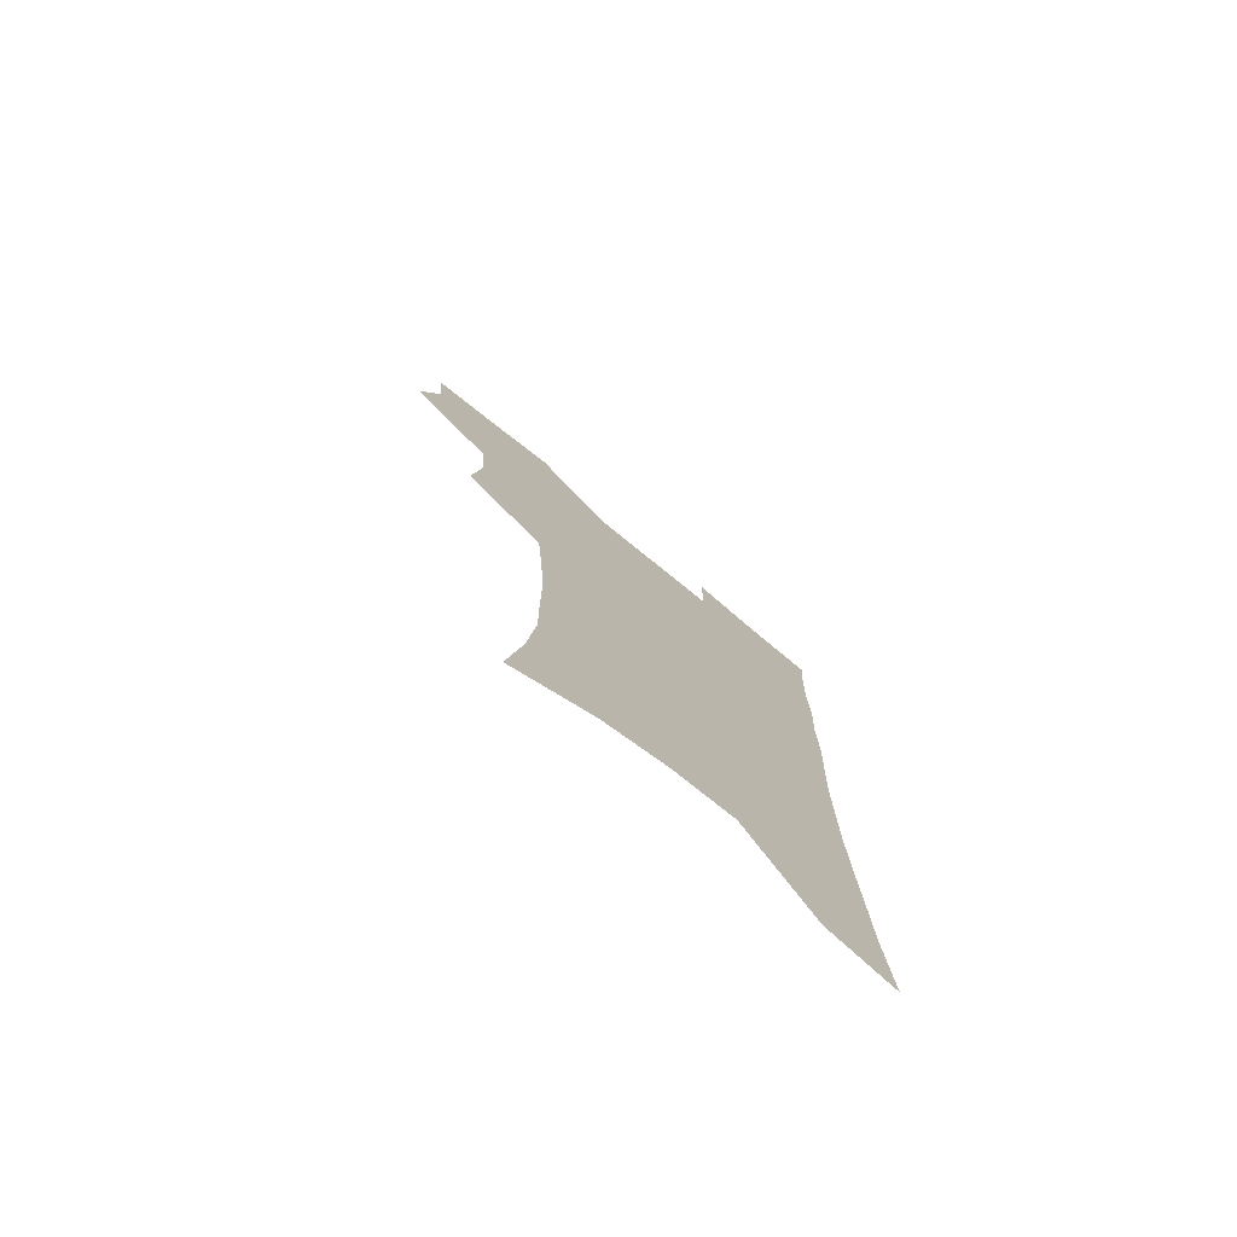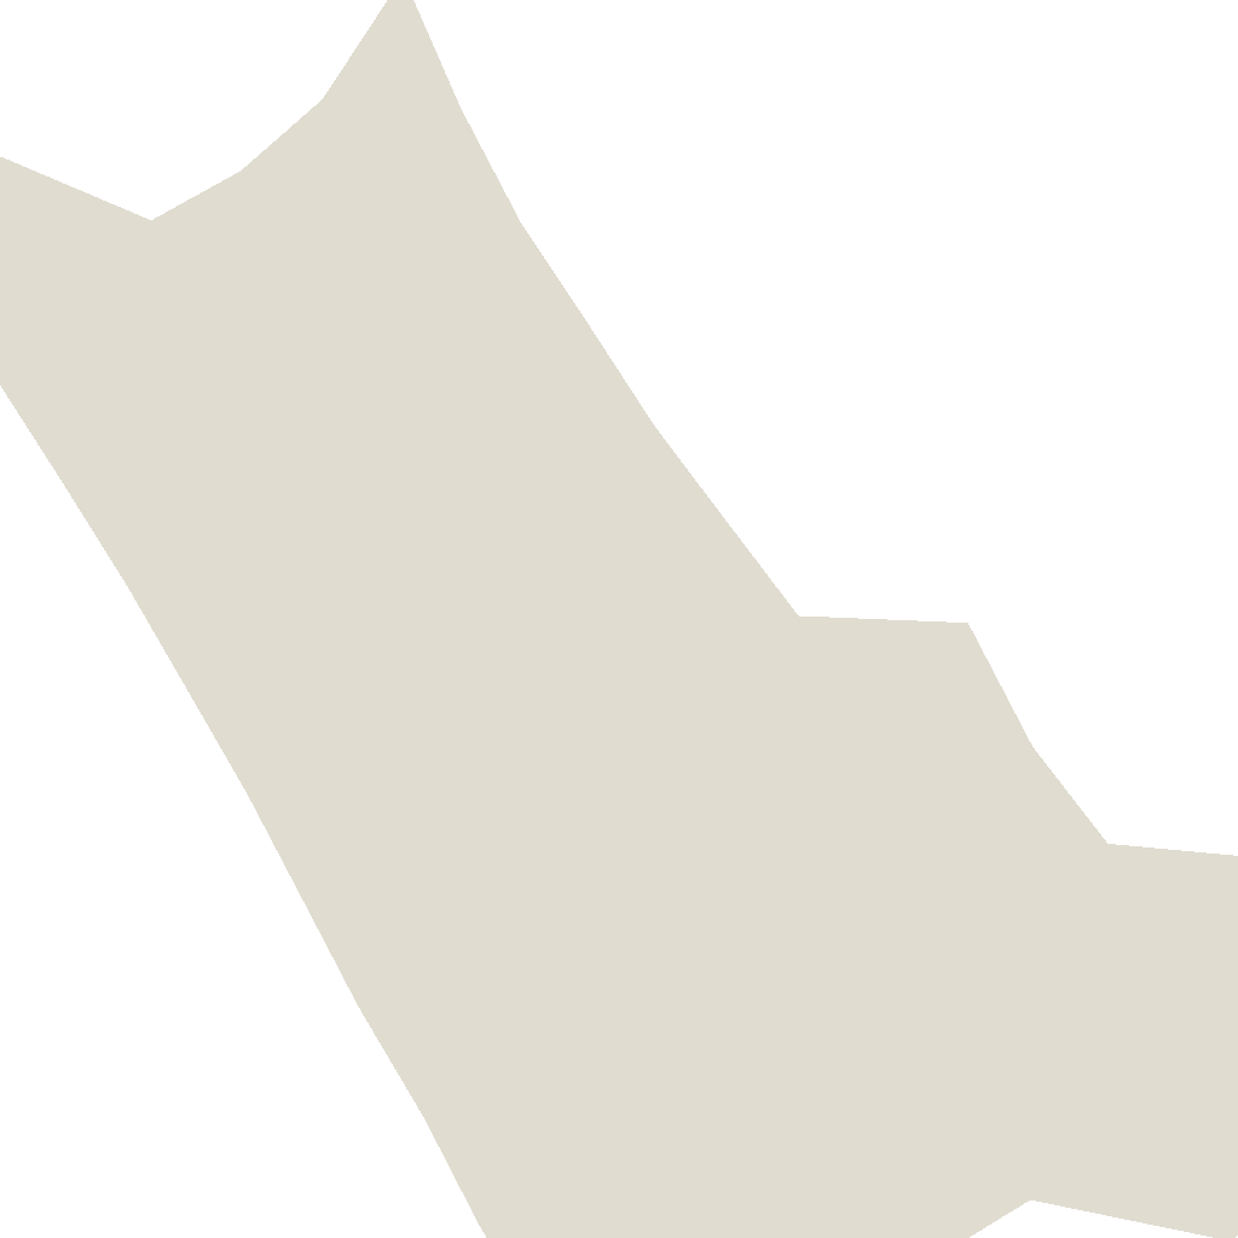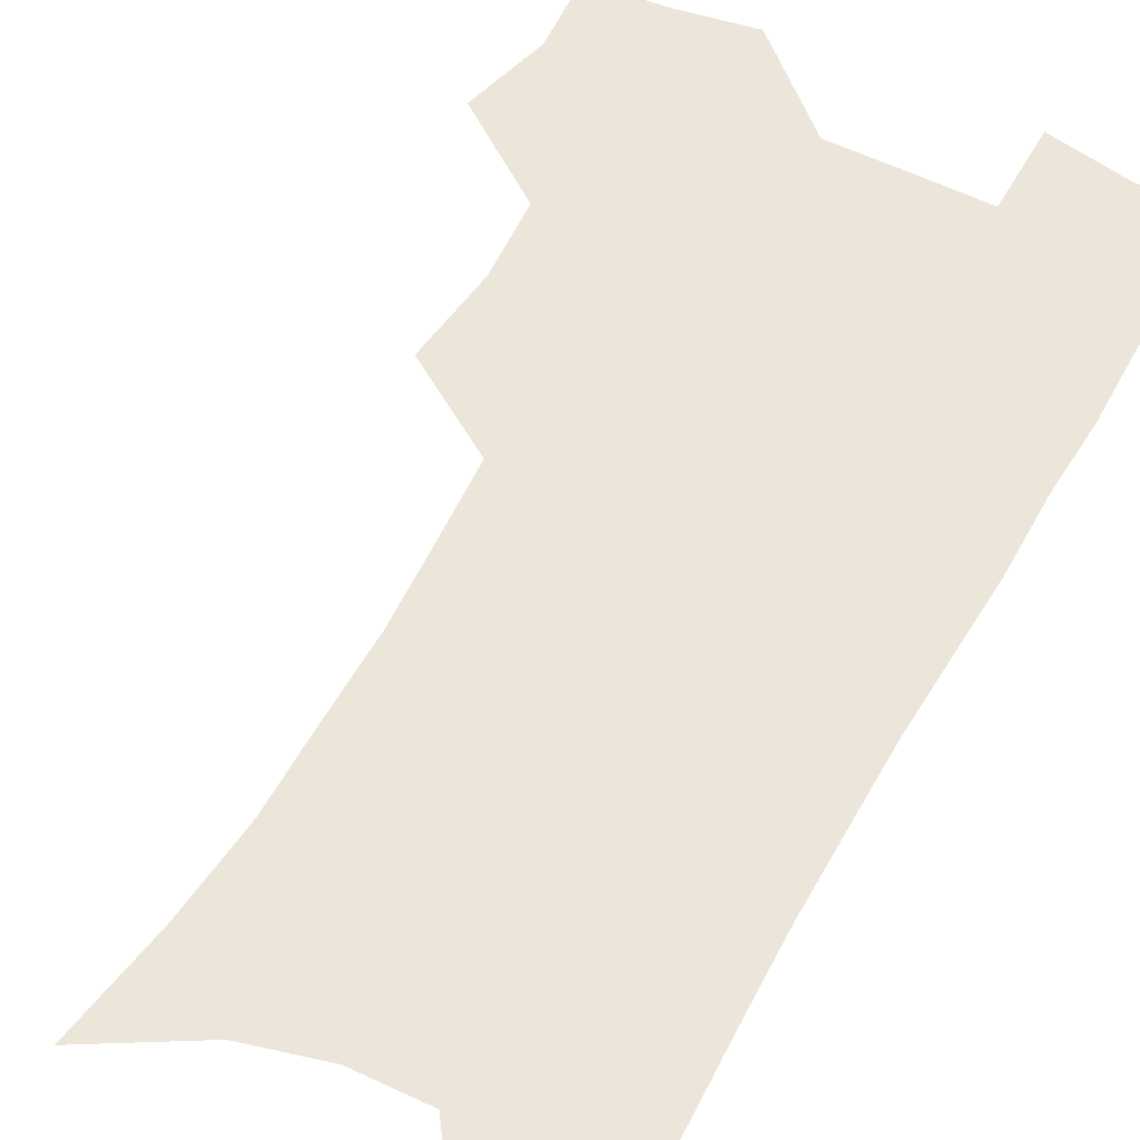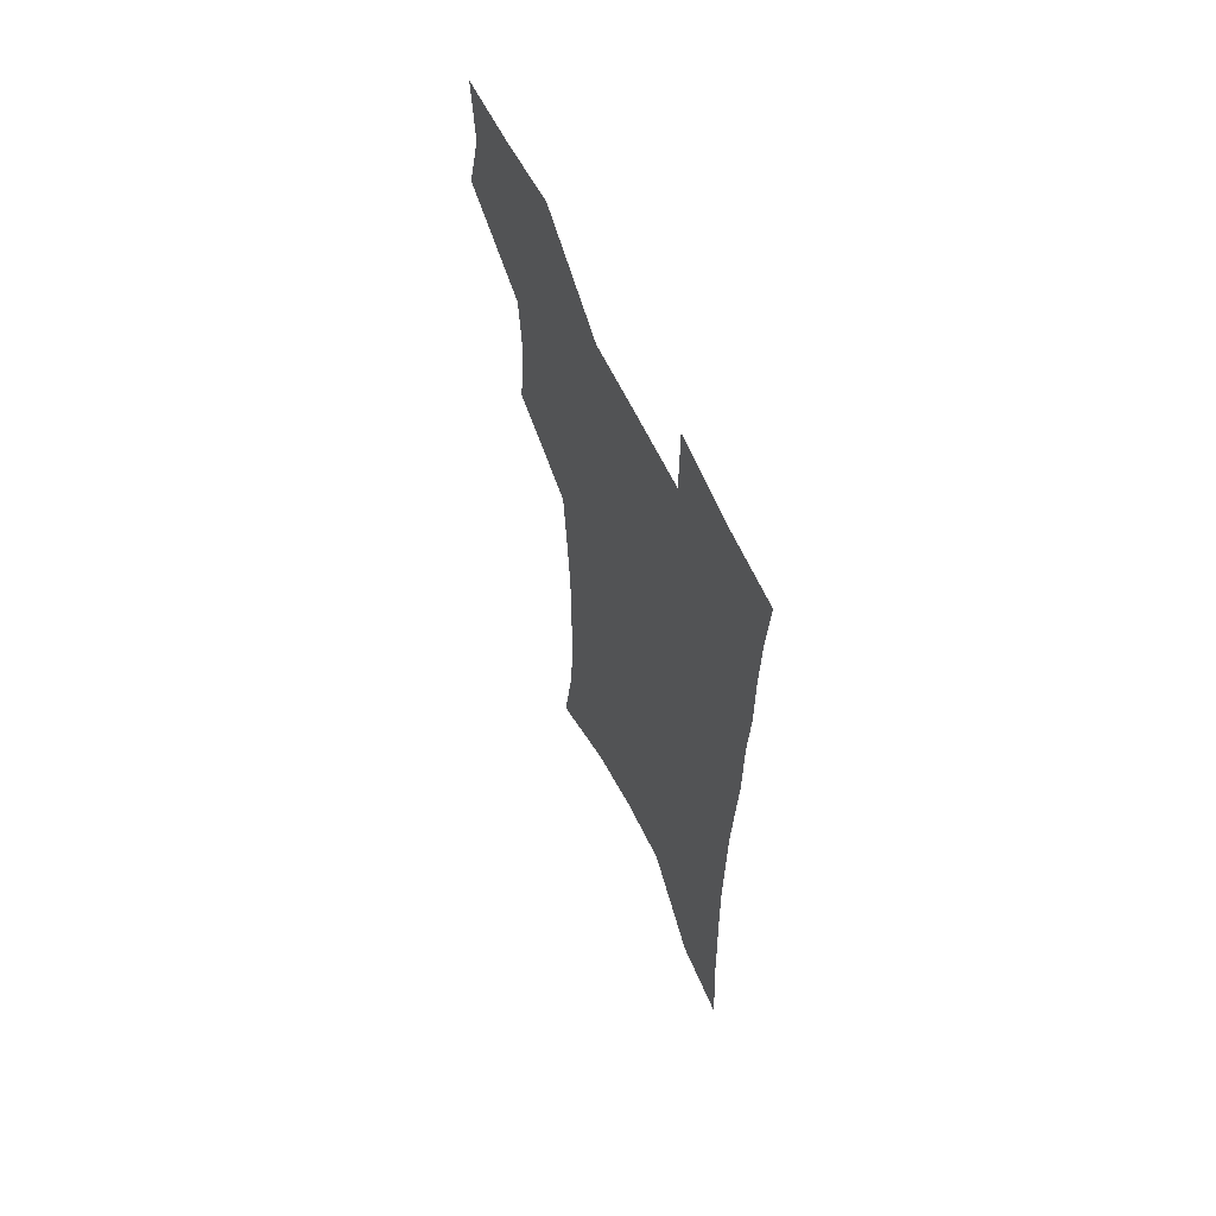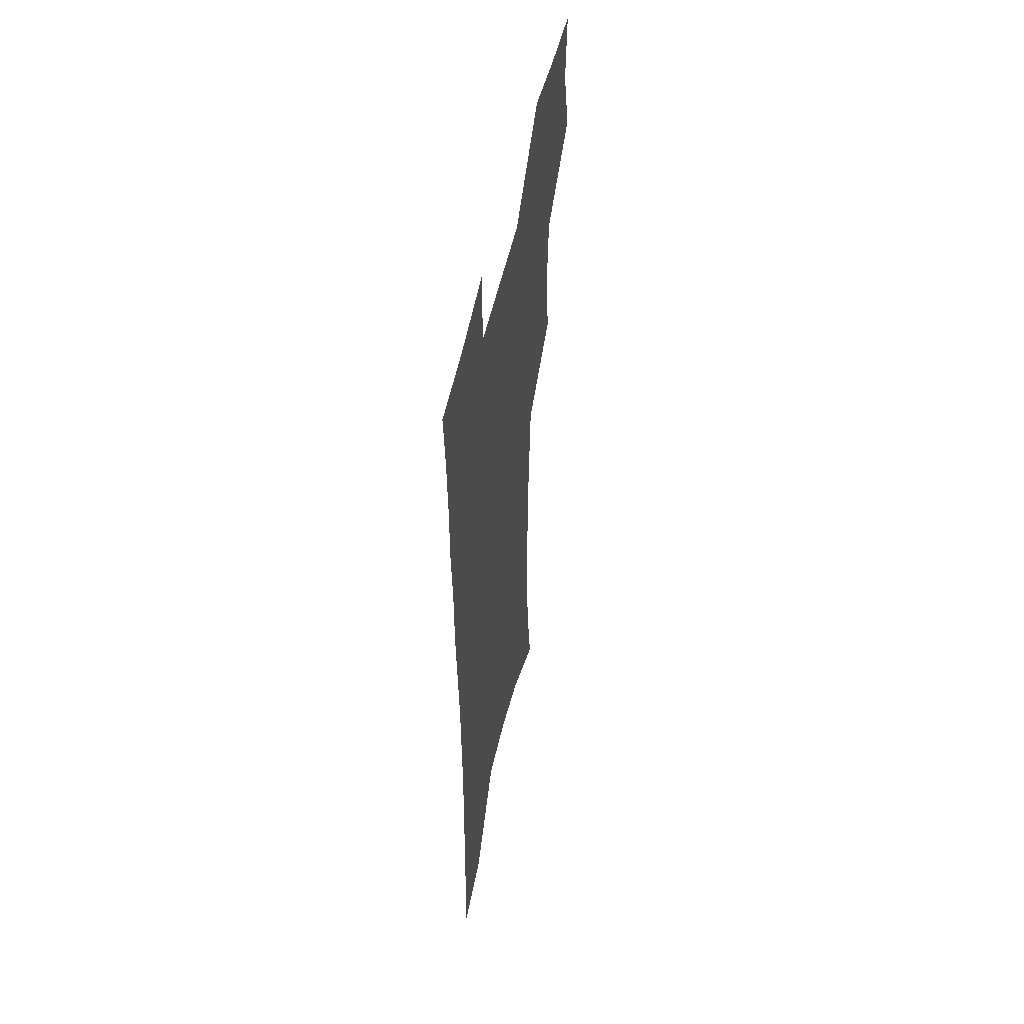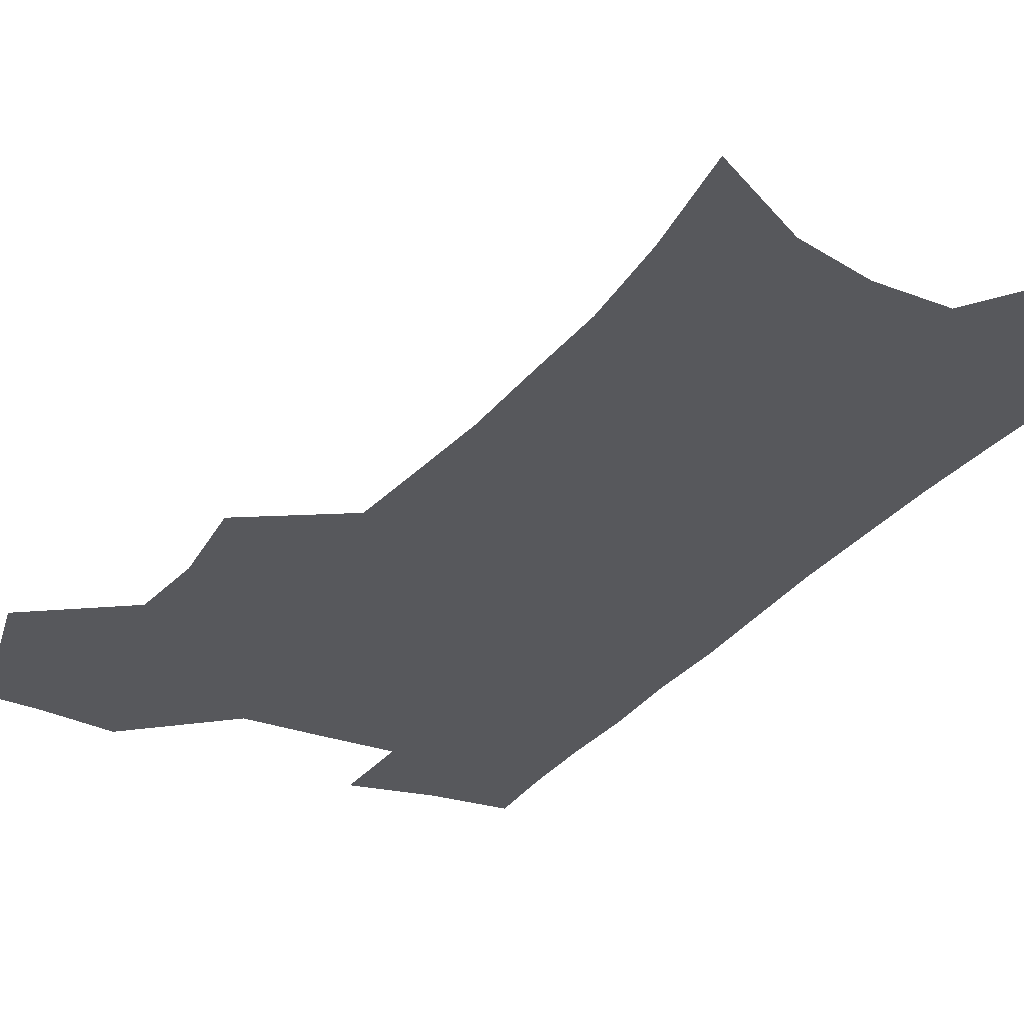
<metadata>
{"format":"obj","ext":"obj","renderer":"f3d","projection":"perspective","resolution":1024,"background":"white","views":[{"elev":-77.6,"azim":-39.0,"up":"+Y"},{"elev":69.7,"azim":149.2,"up":"+Z"},{"elev":54.4,"azim":28.1,"up":"+Z"},{"elev":64.1,"azim":64.1,"up":"+Y"},{"elev":54.2,"azim":102.6,"up":"+Y"},{"elev":-28.6,"azim":-29.1,"up":"+Z"}]}
</metadata>
<code>
v 475.8 503 0
v 484.1 535.1 0
v 481.8 564.1 0
v 509.6 412 0
v 513.5 447.1 0
v 511.3 476.8 0
v 517.6 509.2 0
v 515 537.3 0
v 511.4 566.7 0
v 539.3 183.1 0
v 545.7 224.4 0
v 549 261.2 0
v 548.7 293.1 0
v 548.8 327.1 0
v 546.7 358.1 0
v 544.5 389.1 0
v 546.2 423 0
v 545.3 452.3 0
v 546.3 482.3 0
v 546.5 510.7 0
v 544.4 539.3 0
v 539.8 571.5 0
v 575.3 204.1 0
v 577.3 239.6 0
v 577.5 272.2 0
v 576.6 303 0
v 576.7 336.2 0
v 576.1 367.6 0
v 575.5 397.8 0
v 574.7 426.6 0
v 574.6 455.4 0
v 575.3 483.8 0
v 576.3 511.6 0
v 574.4 539.7 0
v 603.5 211.4 0
v 603.4 244 0
v 603.5 278.1 0
v 603.1 309.5 0
v 602.7 339.8 0
v 602.5 370 0
v 602.5 400.9 0
v 602.8 430.1 0
v 603.1 457.9 0
v 603.1 484.7 0
v 603.4 512.1 0
v 603 539.8 0
v 630.1 212.1 0
v 629.1 247.6 0
v 628.7 279.7 0
v 628.4 310.5 0
v 628.1 341.2 0
v 628.7 368.4 0
v 628.4 401.1 0
v 629 429.3 0
v 629.3 457.7 0
v 630.4 484.2 0
v 630.8 512.2 0
v 631.2 539.6 0
v 631.4 573.1 0
v 659.9 168.6 0
v 656.8 207.8 0
v 655.3 242.9 0
v 654.2 276.1 0
v 654.4 306.3 0
v 653.6 338.6 0
v 654.7 367.1 0
v 656.4 395.6 0
v 655.7 426.9 0
v 657.1 454.8 0
v 658 482.8 0
v 658 511.3 0
v 659.3 538.7 0
v 661.8 567.1 0
v 688.7 161.1 0
v 685.7 198.5 0
v 684.7 231.9 0
v 683.5 265.1 0
v 682.7 297.5 0
v 682.9 328.7 0
v 683.1 359.7 0
v 684.5 389.7 0
v 686 419.7 0
v 685.9 450.8 0
v 687.4 479.5 0
v 687.2 509 0
v 688 537.2 0
v 689.9 565 0
f 6 7 1
f 1 7 2
f 7 8 2
f 2 8 3
f 8 9 3
f 16 17 4
f 4 17 5
f 17 18 5
f 5 18 6
f 18 19 6
f 6 19 7
f 19 20 7
f 7 20 8
f 20 21 8
f 8 21 9
f 21 22 9
f 10 23 11
f 23 24 11
f 11 24 12
f 24 25 12
f 12 25 13
f 25 26 13
f 13 26 14
f 26 27 14
f 14 27 15
f 27 28 15
f 15 28 16
f 28 29 16
f 16 29 17
f 29 30 17
f 17 30 18
f 30 31 18
f 18 31 19
f 31 32 19
f 19 32 20
f 32 33 20
f 20 33 21
f 33 34 21
f 21 34 22
f 23 35 24
f 35 36 24
f 24 36 25
f 36 37 25
f 25 37 26
f 37 38 26
f 26 38 27
f 38 39 27
f 27 39 28
f 39 40 28
f 28 40 29
f 40 41 29
f 29 41 30
f 41 42 30
f 30 42 31
f 42 43 31
f 31 43 32
f 43 44 32
f 32 44 33
f 44 45 33
f 33 45 34
f 45 46 34
f 35 47 36
f 47 48 36
f 36 48 37
f 48 49 37
f 37 49 38
f 49 50 38
f 38 50 39
f 50 51 39
f 39 51 40
f 51 52 40
f 40 52 41
f 52 53 41
f 41 53 42
f 53 54 42
f 42 54 43
f 54 55 43
f 43 55 44
f 55 56 44
f 44 56 45
f 56 57 45
f 45 57 46
f 57 58 46
f 60 61 47
f 47 61 48
f 61 62 48
f 48 62 49
f 62 63 49
f 49 63 50
f 63 64 50
f 50 64 51
f 64 65 51
f 51 65 52
f 65 66 52
f 52 66 53
f 66 67 53
f 53 67 54
f 67 68 54
f 54 68 55
f 68 69 55
f 55 69 56
f 69 70 56
f 56 70 57
f 70 71 57
f 57 71 58
f 71 72 58
f 58 72 59
f 72 73 59
f 60 74 61
f 74 75 61
f 61 75 62
f 75 76 62
f 62 76 63
f 76 77 63
f 63 77 64
f 77 78 64
f 64 78 65
f 78 79 65
f 65 79 66
f 79 80 66
f 66 80 67
f 80 81 67
f 67 81 68
f 81 82 68
f 68 82 69
f 82 83 69
f 69 83 70
f 83 84 70
f 70 84 71
f 84 85 71
f 71 85 72
f 85 86 72
f 72 86 73
f 86 87 73

</code>
